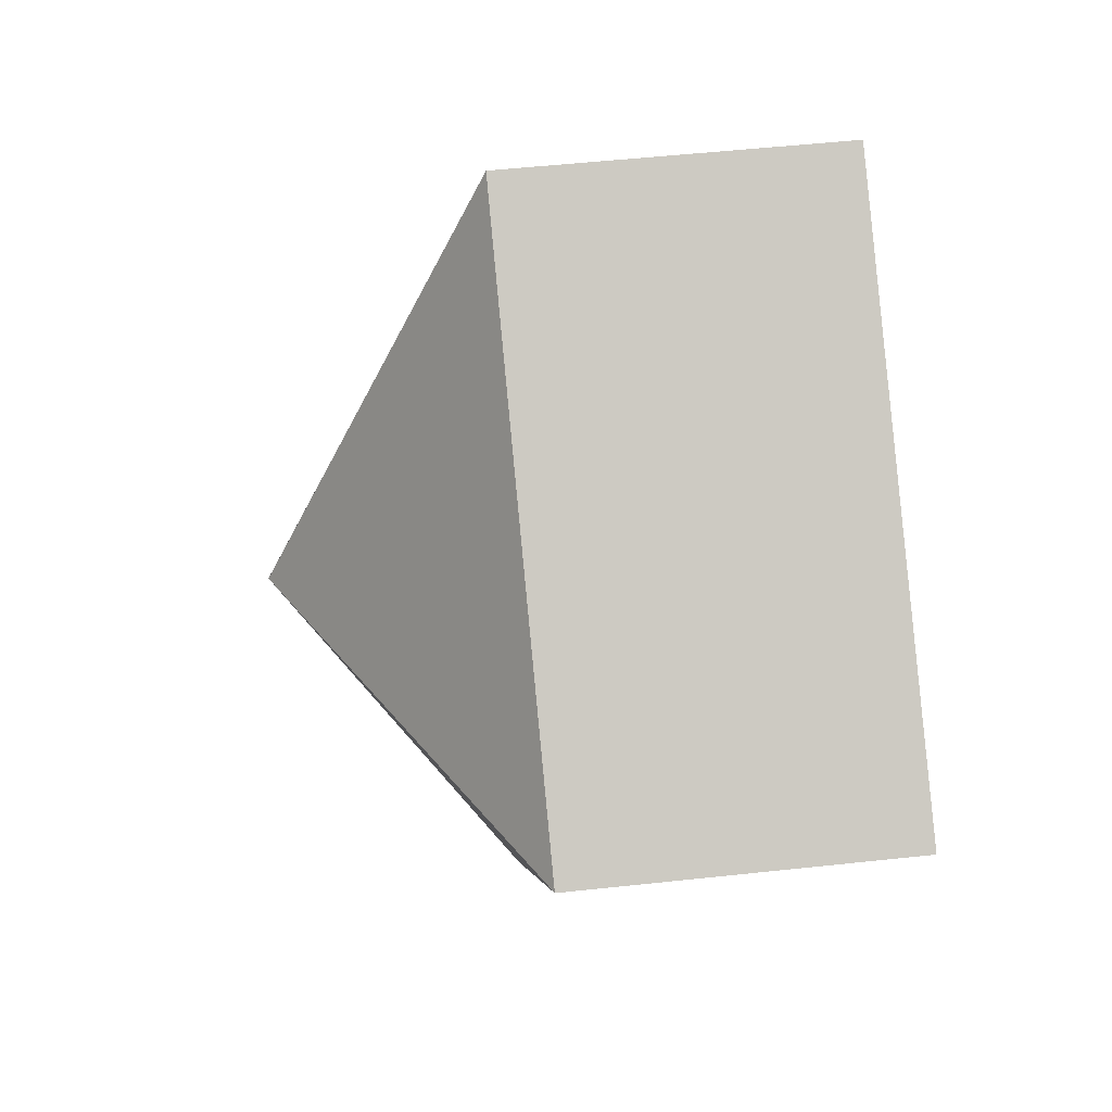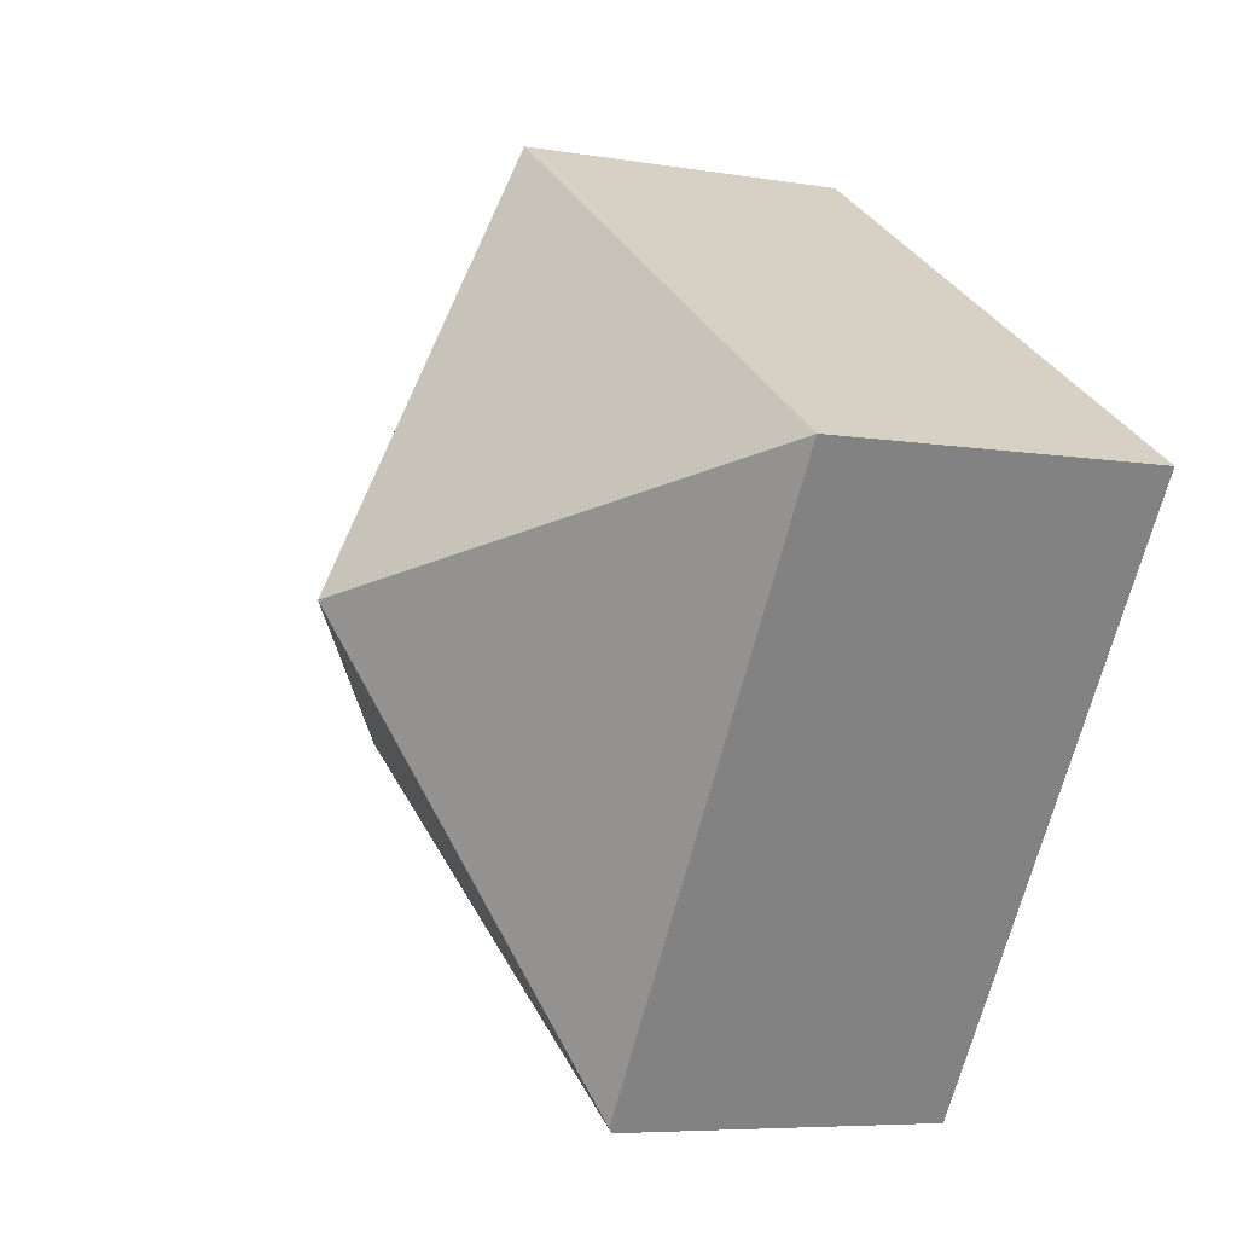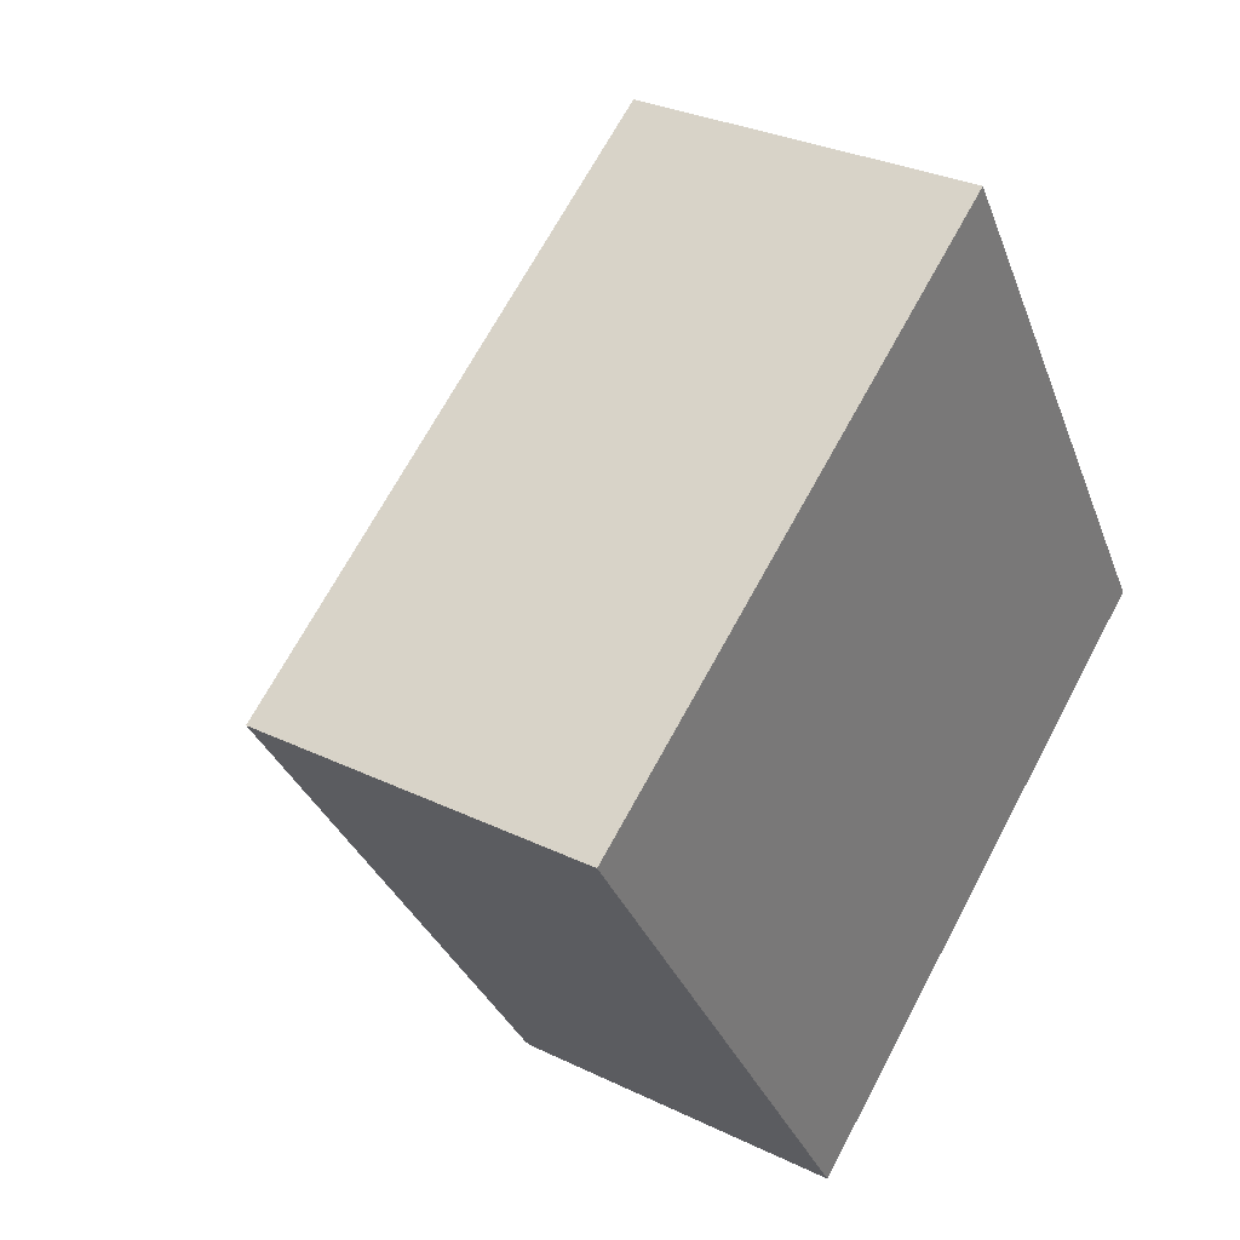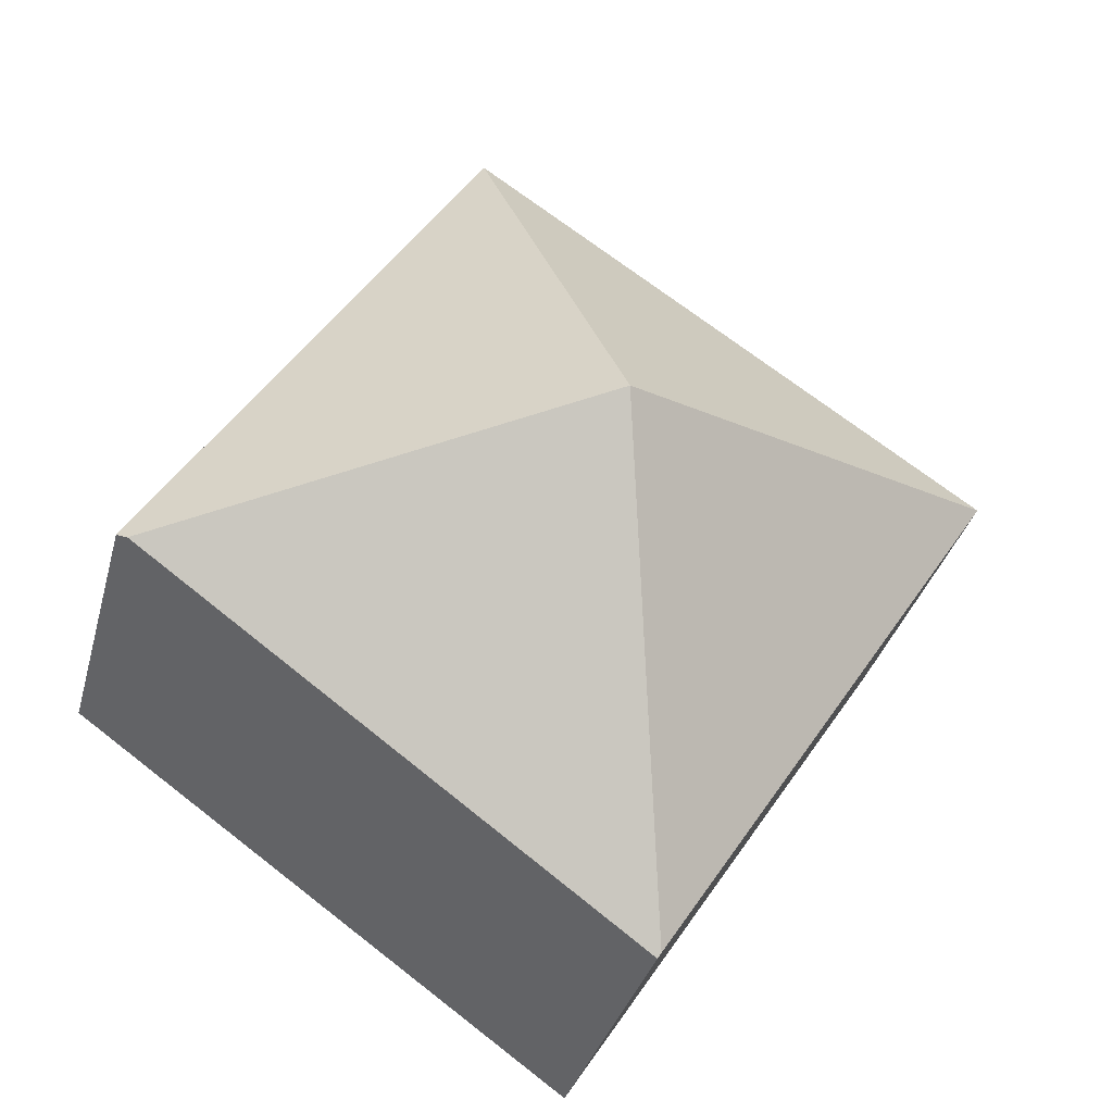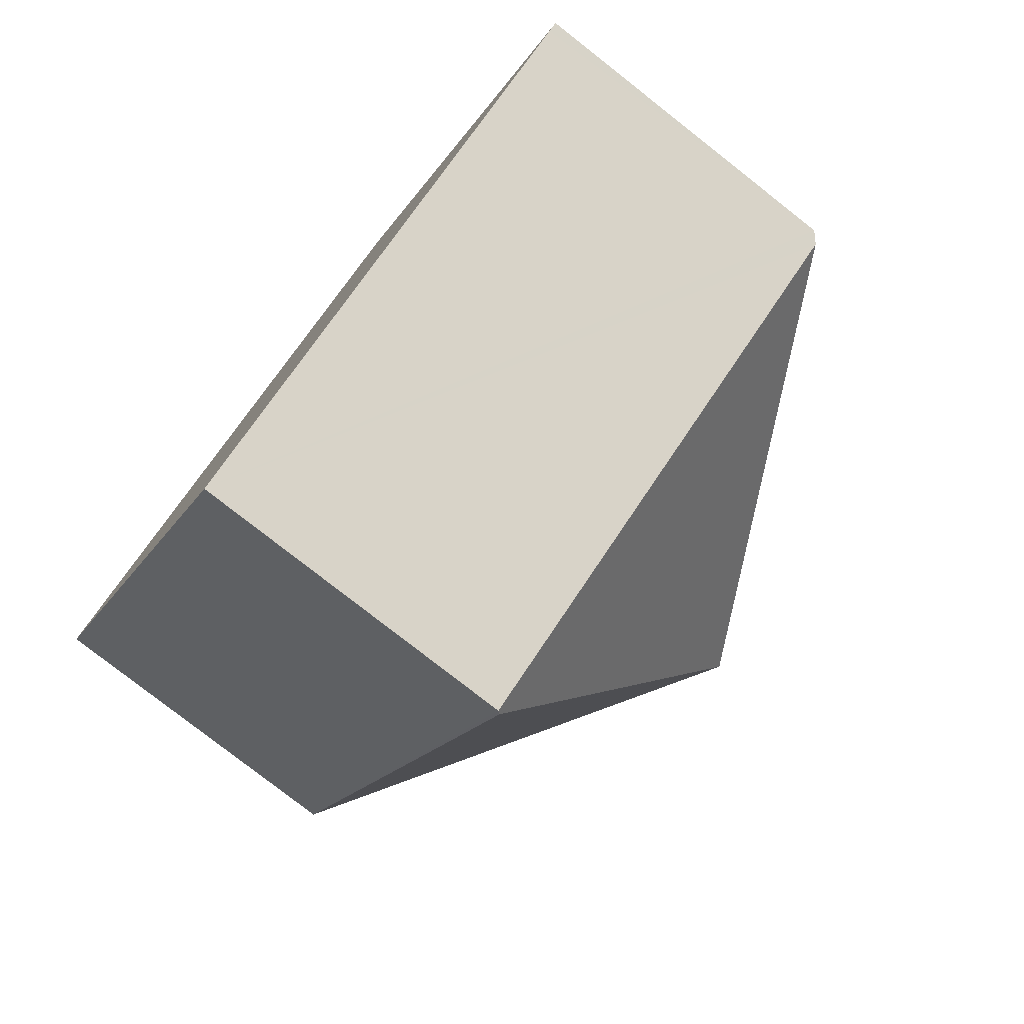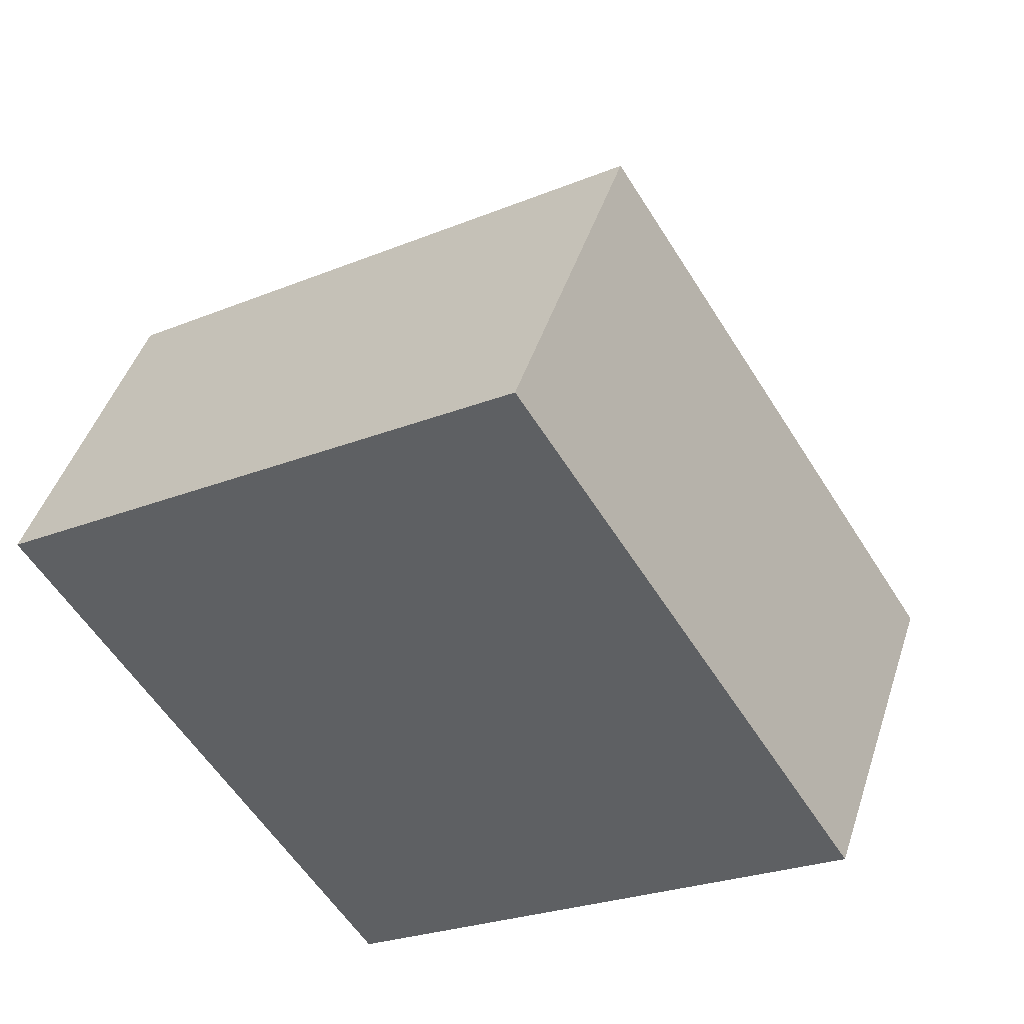
<metadata>
{"format":"obj","ext":"obj","renderer":"f3d","projection":"perspective","resolution":1024,"background":"white","views":[{"elev":53.0,"azim":-96.6,"up":"+Z"},{"elev":-6.4,"azim":-116.9,"up":"+Z"},{"elev":30.3,"azim":-54.9,"up":"+Z"},{"elev":-33.7,"azim":165.7,"up":"+Z"},{"elev":-78.5,"azim":51.9,"up":"+Z"},{"elev":45.2,"azim":17.5,"up":"+Z"}]}
</metadata>
<code>
v  3.612 4.698 -0.771
v  0 2.772 1.697e-16
v  4.344 2.771 2.91
v  2.892 2.772 -4.443
v  7.161 2.774 -1.45
v  7.078 2.85 -1.509
v  2.915 2.741 -4.479
v  2.915 2.743e-16 -4.479
v  0 0 0
v  2.892 2.721e-16 -4.443
v  4.344 -1.782e-16 2.91
v  7.161 8.879e-17 -1.45
v  7.078 9.24e-17 -1.509
g defaultobject
f 1 2 3
f 1 4 2
f 5 1 3
f 1 5 6
f 4 6 7
f 6 4 1
f 7 2 4
f 2 7 8
f 2 8 9
f 9 8 10
f 9 3 2
f 3 9 11
f 3 12 5
f 12 3 11
f 6 8 7
f 8 6 5
f 8 5 13
f 13 5 12
f 13 10 8
f 10 13 9
f 9 13 11
f 11 13 12

</code>
